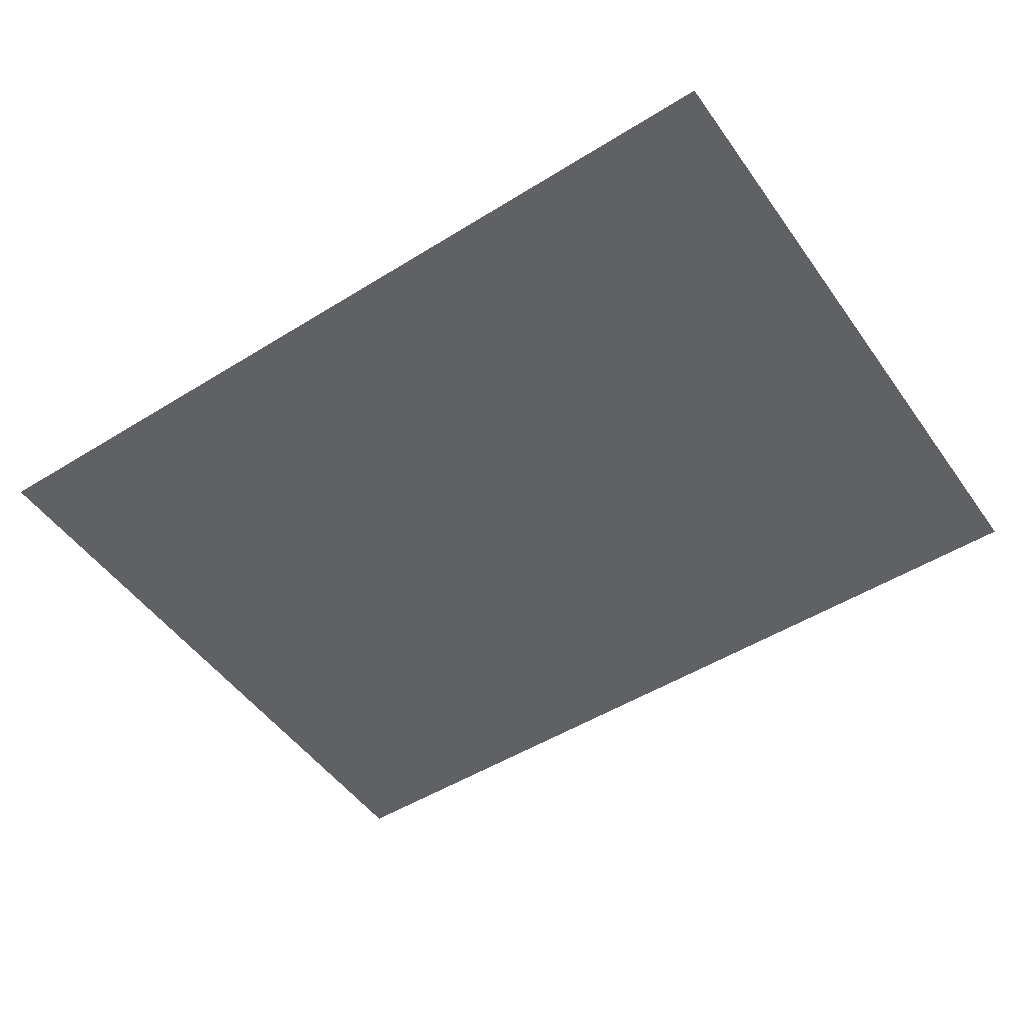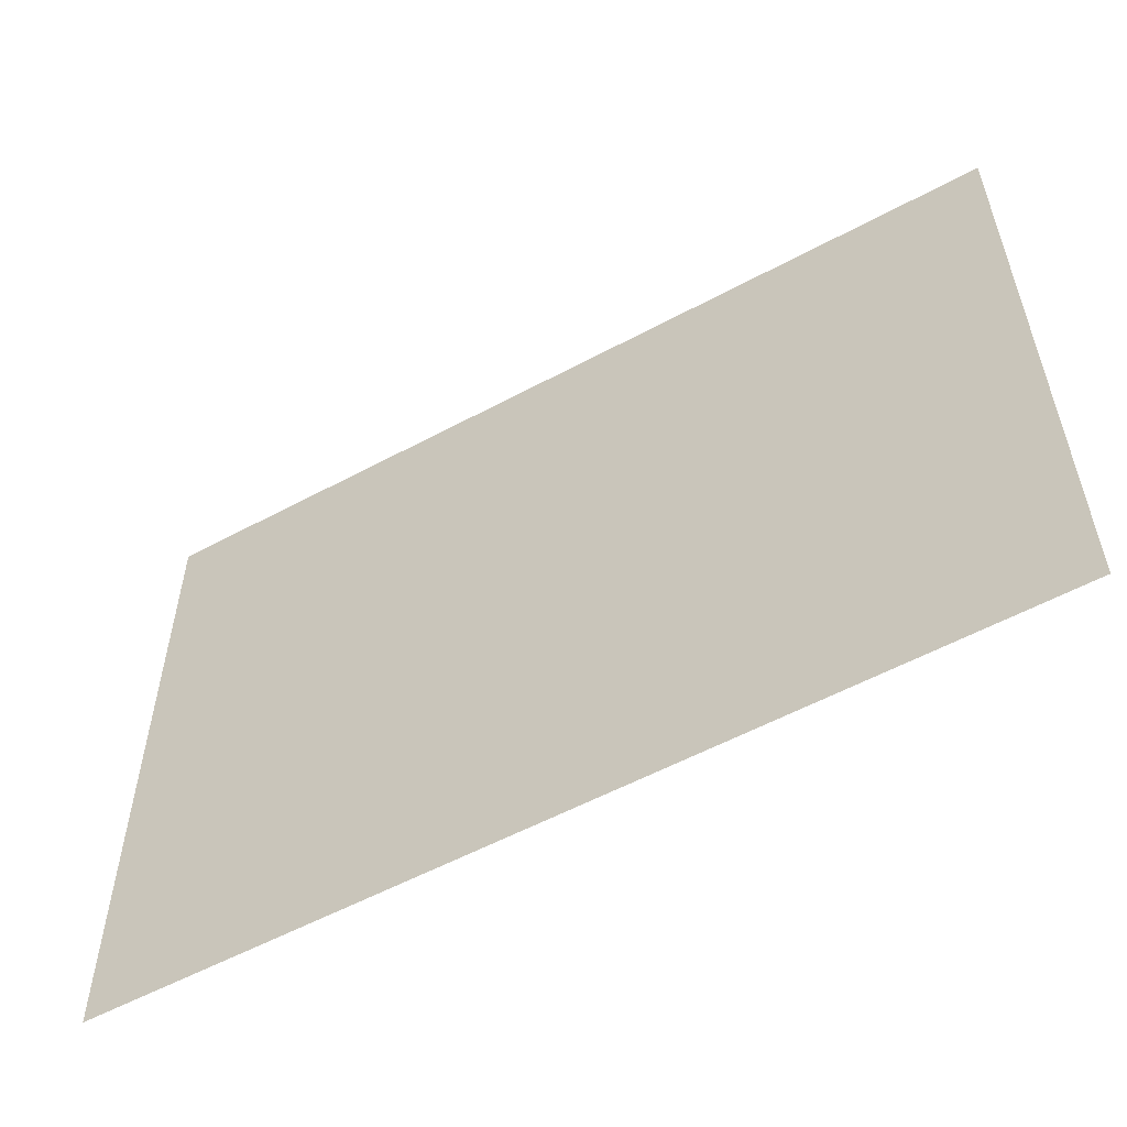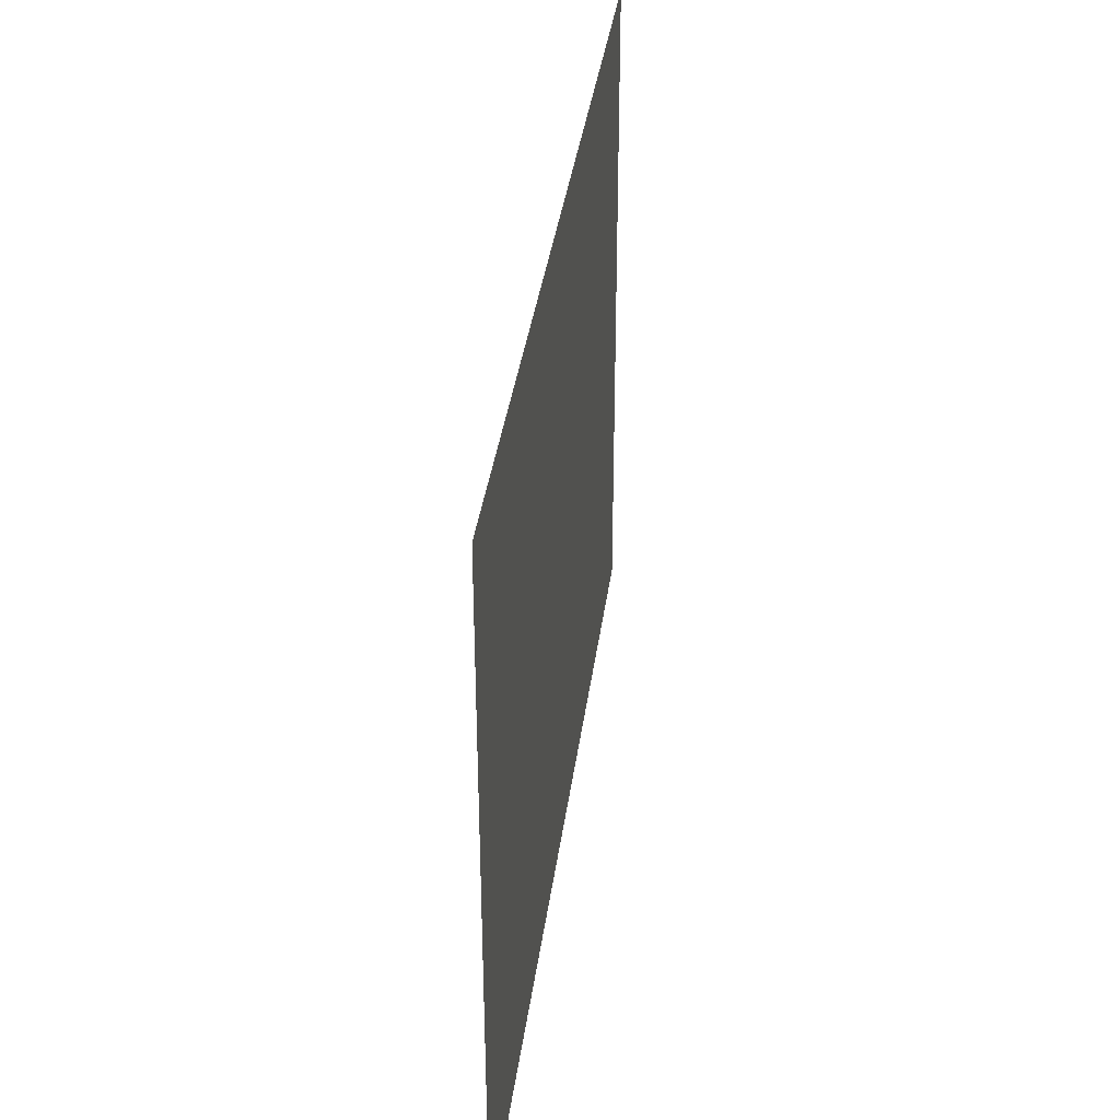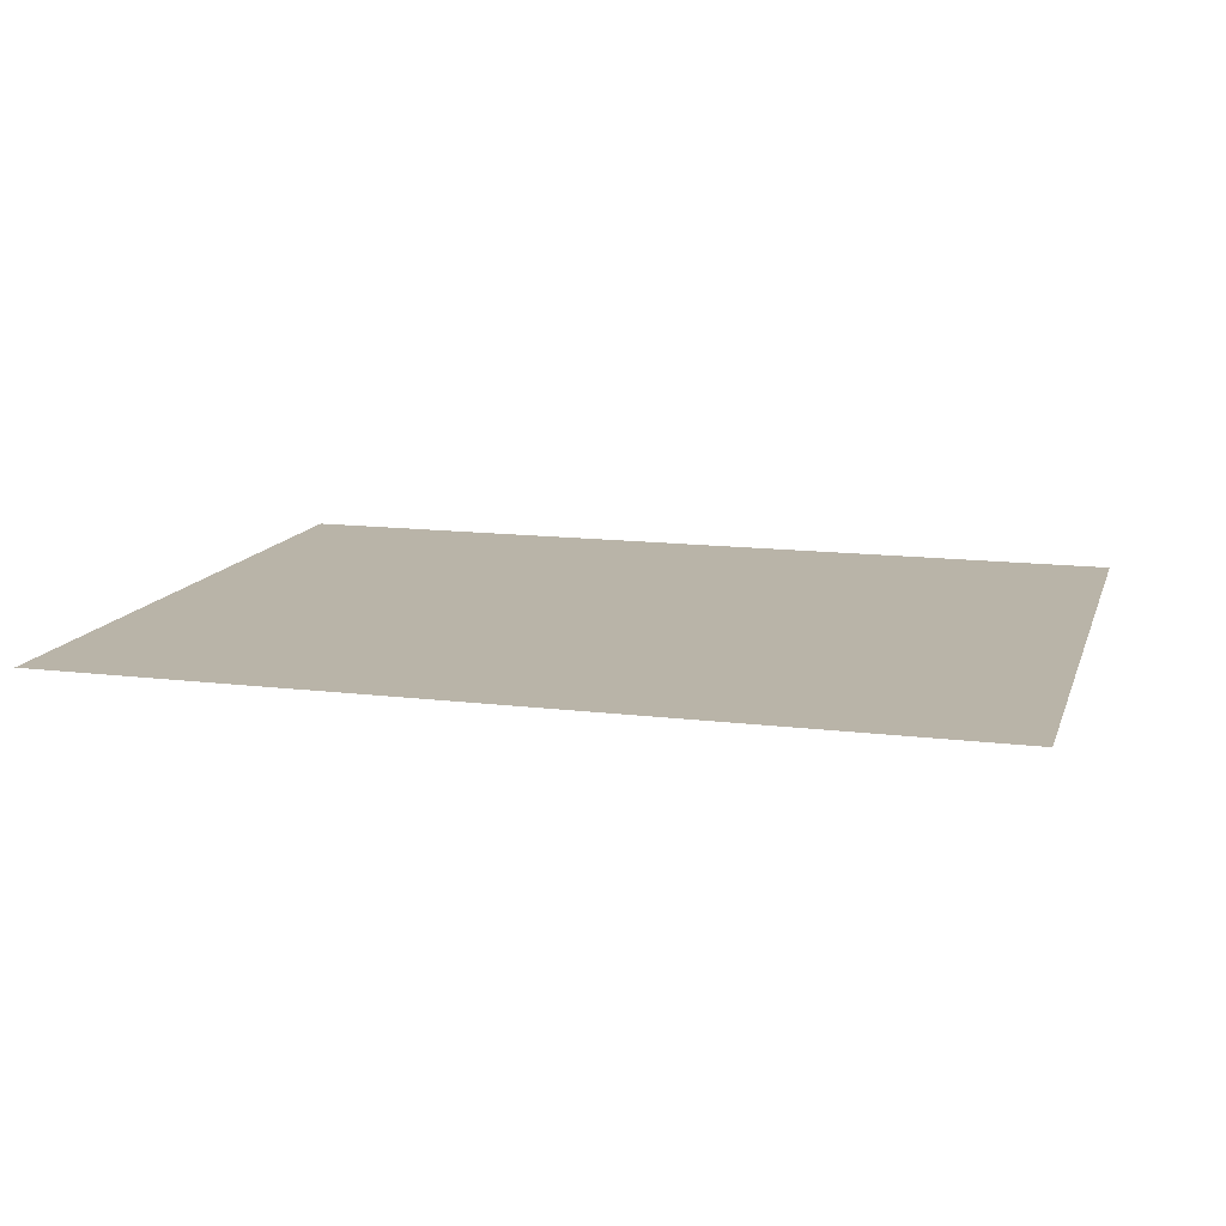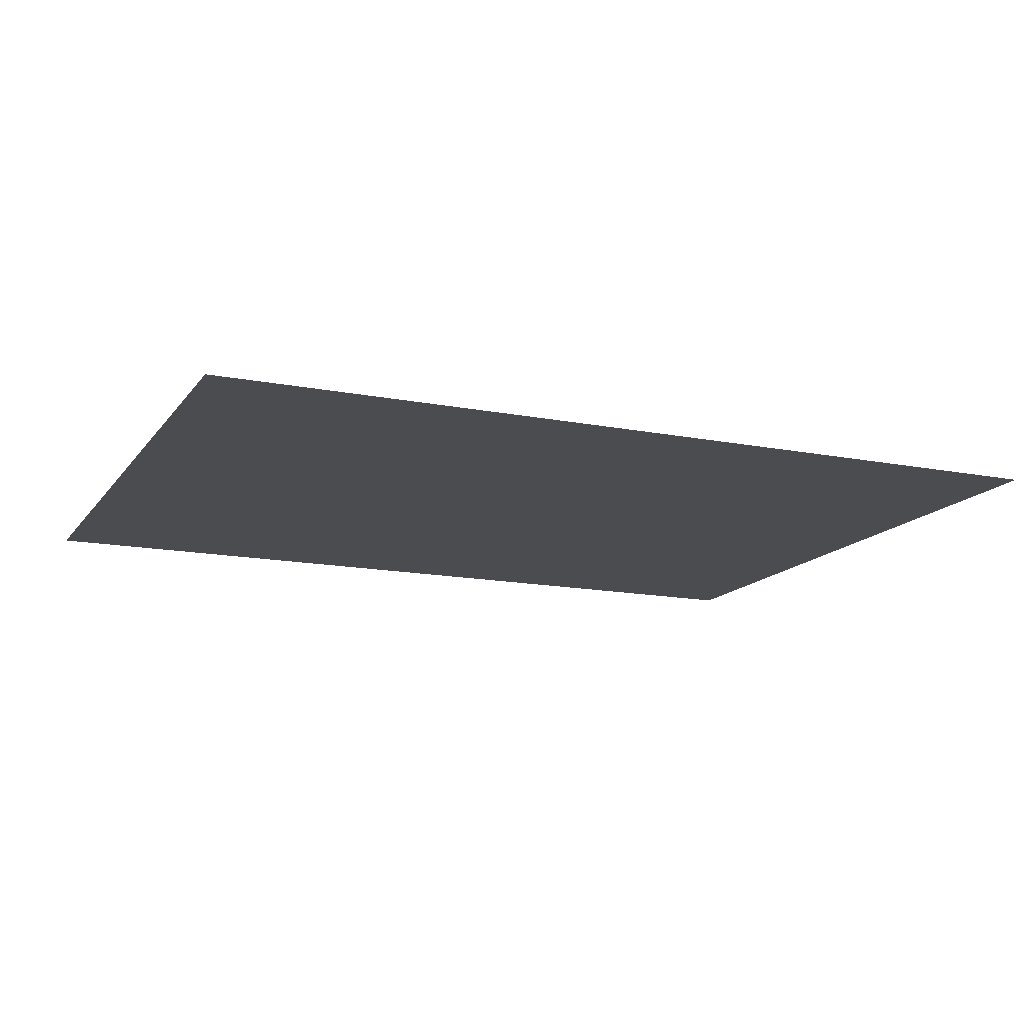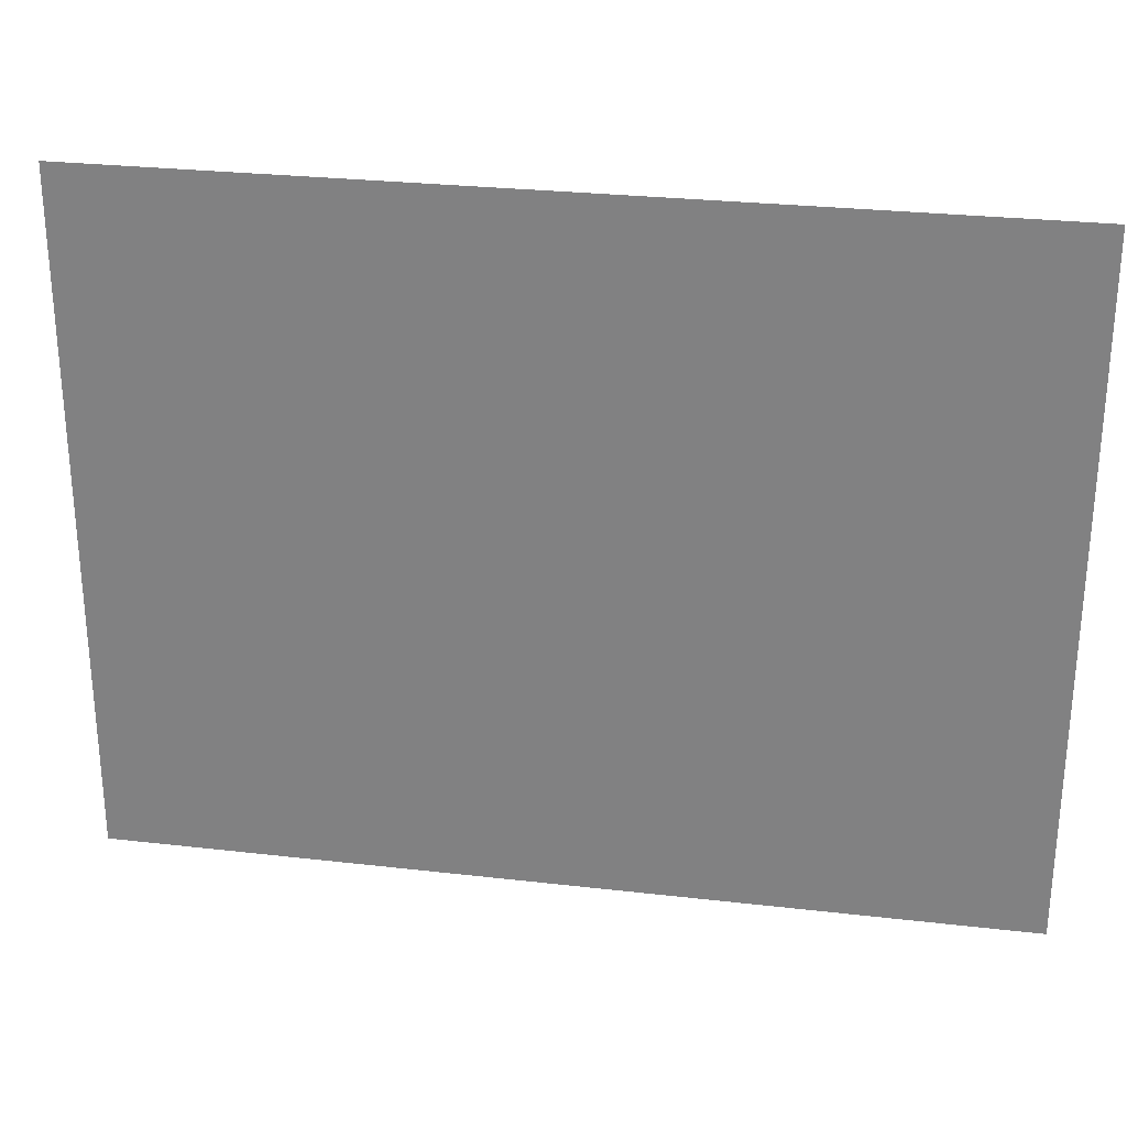
<metadata>
{"format":"obj","ext":"obj","renderer":"f3d","projection":"perspective","resolution":1024,"background":"white","views":[{"elev":-50.1,"azim":-145.7,"up":"+Y"},{"elev":-56.2,"azim":-150.6,"up":"+Z"},{"elev":36.4,"azim":97.4,"up":"+Z"},{"elev":13.3,"azim":15.7,"up":"+Y"},{"elev":-14.7,"azim":156.8,"up":"+Y"},{"elev":27.7,"azim":10.0,"up":"+Z"}]}
</metadata>
<code>
o Group9/mesh8/mesh8-geometry/material_1/component_3#mesh8-geometry
v -0.195 -0.1562 -0.0402
v -0.1084 -0.1562 -0.1063
v -0.195 -0.1562 -0.1063
v -0.195 -0.1562 -0.1063
v -0.1084 -0.1562 -0.1063
v -0.195 -0.1562 -0.0402
v -0.1084 -0.1562 -0.1063
v -0.195 -0.1562 -0.0402
v -0.1084 -0.1562 -0.0402
v -0.1084 -0.1562 -0.0402
v -0.195 -0.1562 -0.0402
v -0.1084 -0.1562 -0.1063
f 1 2 3
f 4 5 6
f 7 8 9
f 10 11 12

</code>
